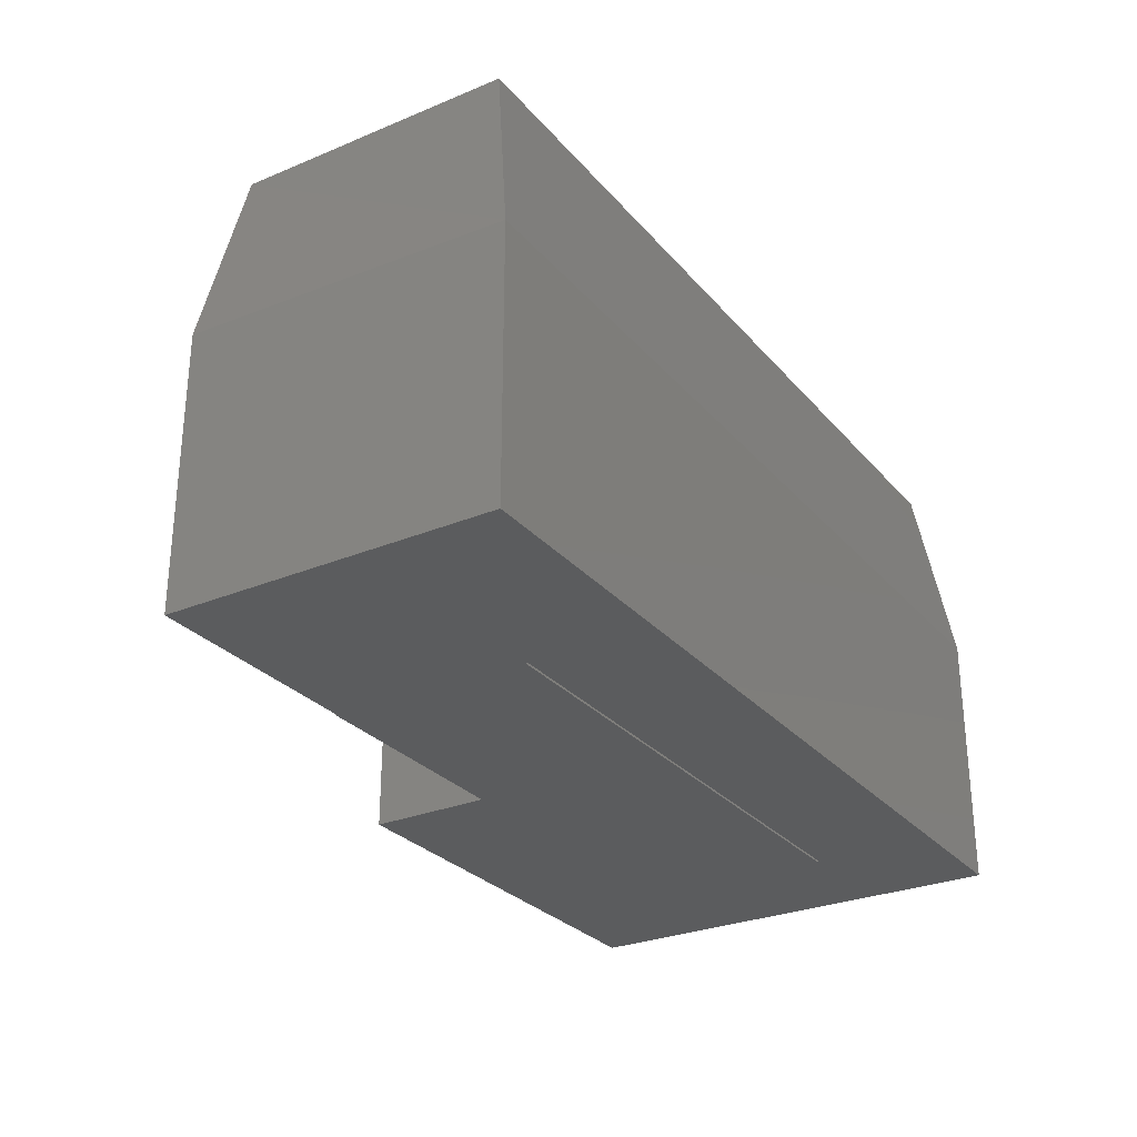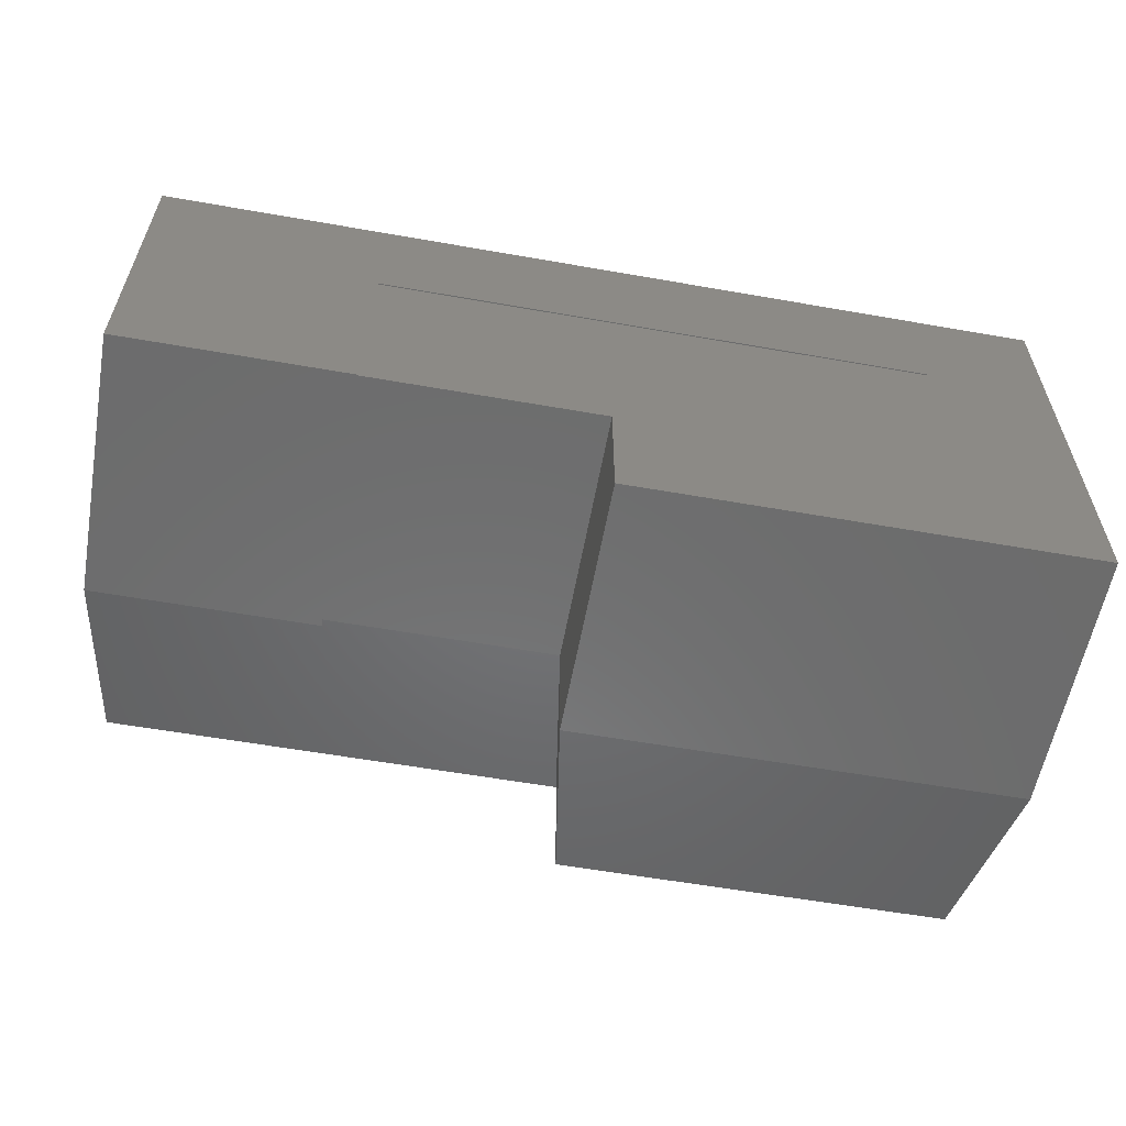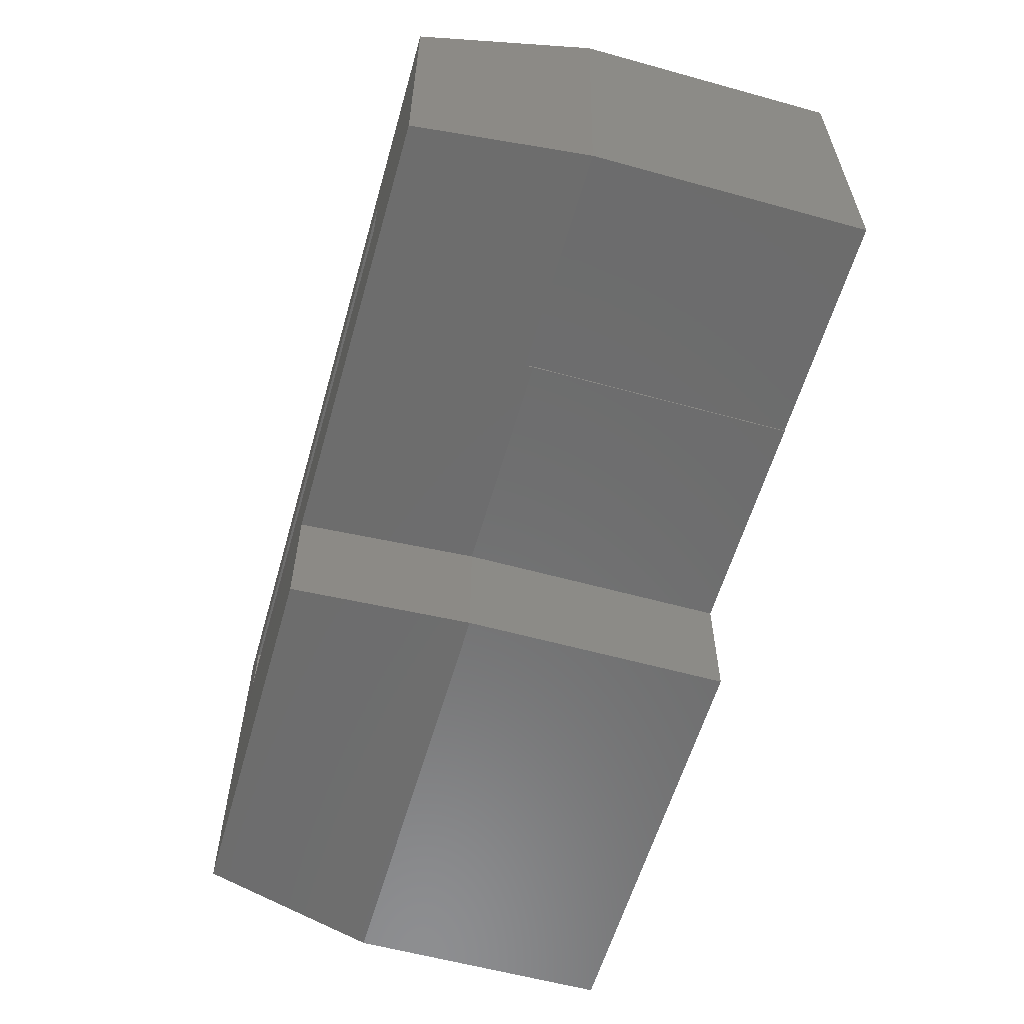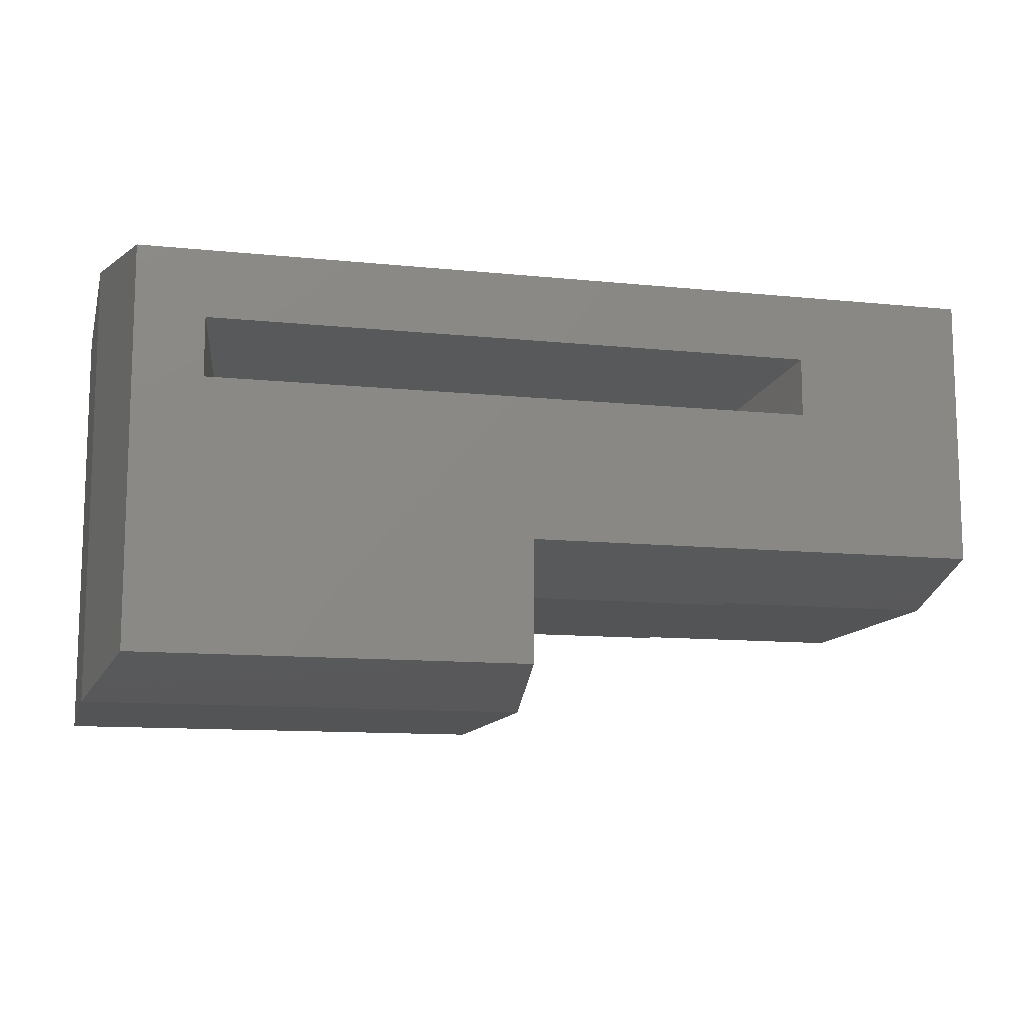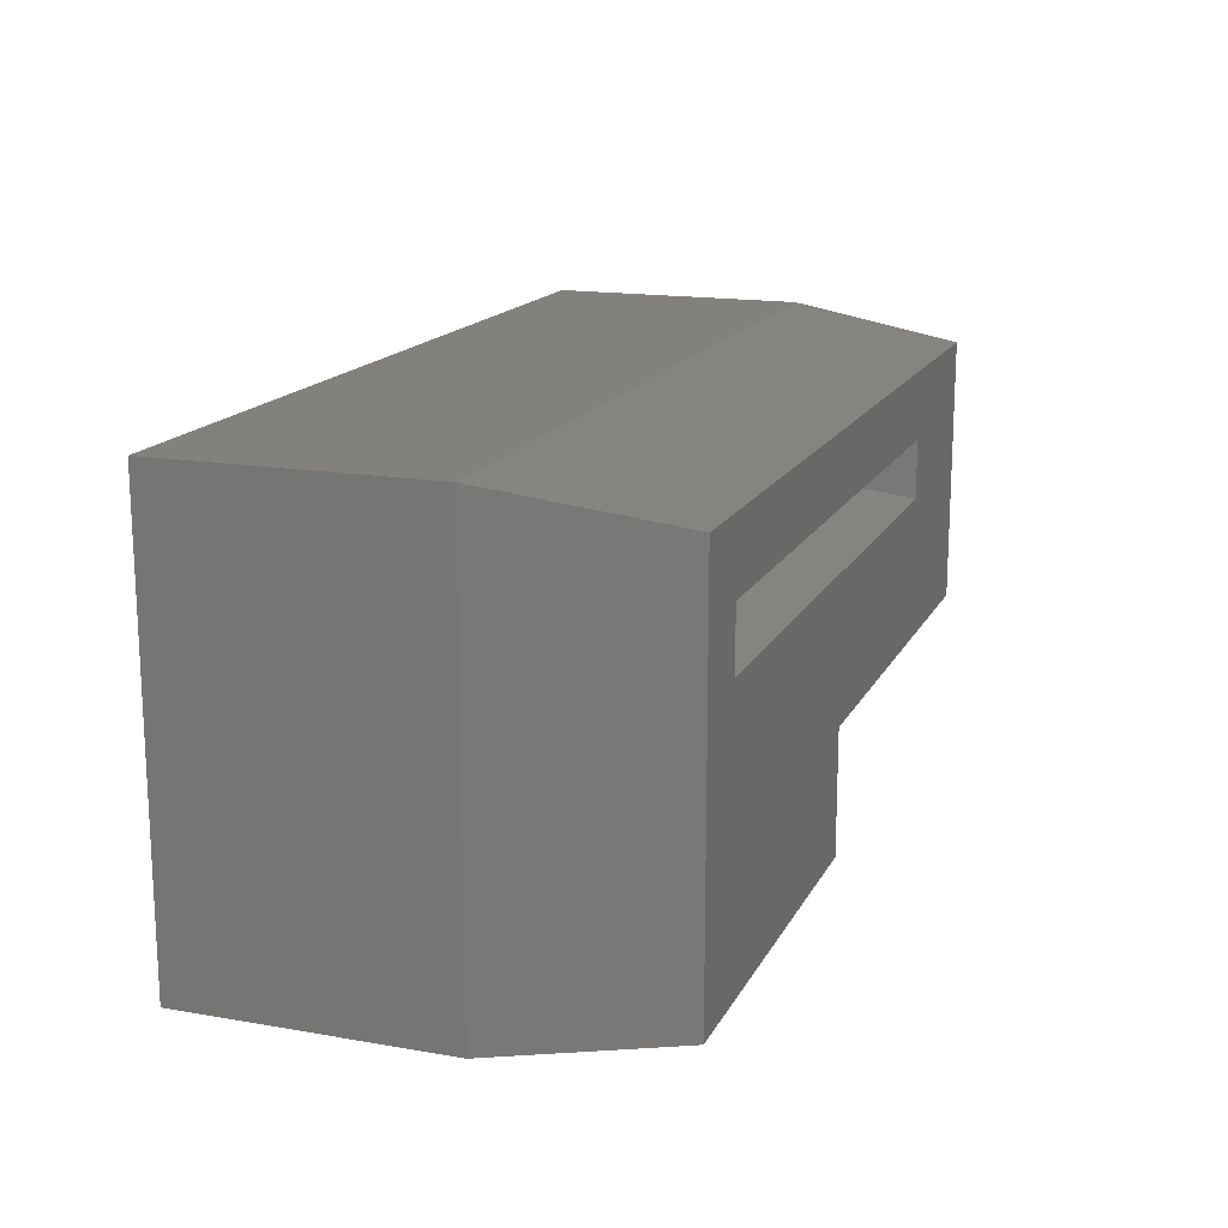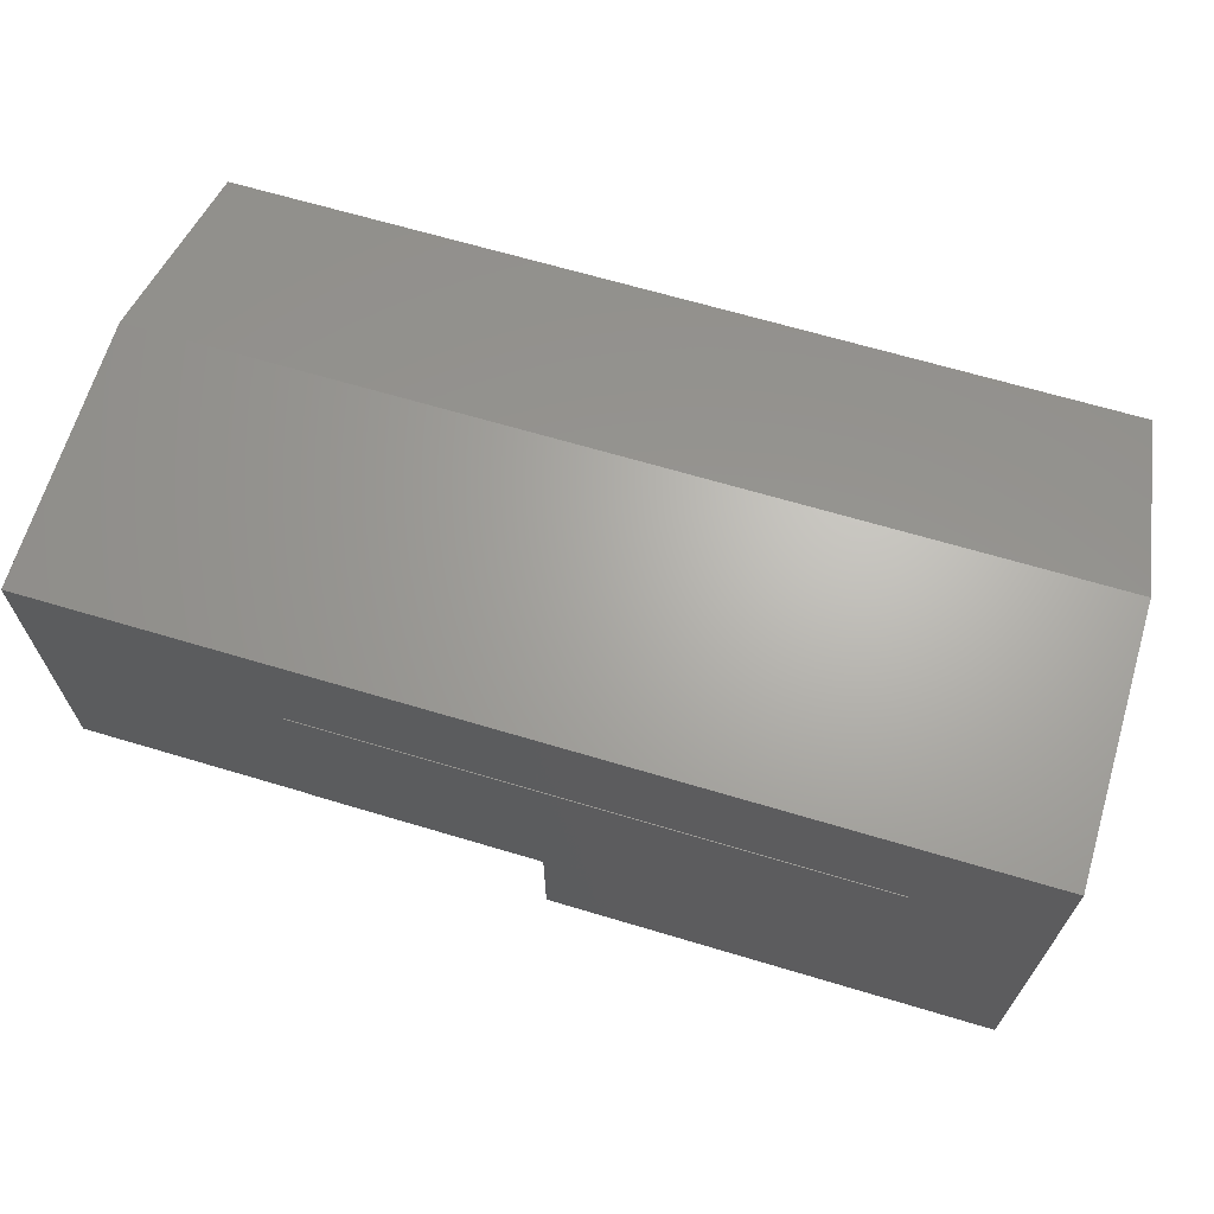
<metadata>
{"format":"stl","ext":"stl","renderer":"f3d","projection":"perspective","resolution":1024,"background":"white","views":[{"elev":-28.4,"azim":122.0,"up":"+Z"},{"elev":-58.5,"azim":169.7,"up":"+Y"},{"elev":-58.7,"azim":74.1,"up":"+Y"},{"elev":-11.7,"azim":-13.9,"up":"+Y"},{"elev":16.1,"azim":-70.4,"up":"+Y"},{"elev":66.4,"azim":-163.3,"up":"+Y"}]}
</metadata>
<code>
# stl→obj: 35 verts, 70 faces
v 0.02344 0.3476 0.3672
v 0.02344 0.02344 0.3672
v 0.07919 0.2431 0.3672
v 0.07919 0.2919 0.3672
v 0.584 0.2919 0.3672
v 0.7266 0.3476 0.3672
v 0.7266 0.125 0.3672
v 0.584 0.2431 0.3672
v 0.3476 0.125 0.3672
v 0.3476 0.02344 0.3672
v 0.5605 0.2684 0
v 0.5605 0.2665 0
v 0.5605 0.2684 0.2188
v 0.5605 0.2665 0.2188
v 0.1026 0.2665 0.2188
v 0.1026 0.2684 0.2188
v 0.1026 0.2684 0
v 0.1026 0.2665 0
v 0 0.3711 0.2188
v 0 0 0.2188
v 0 0 0
v 0.3711 0 0.2188
v 0.3711 0 0
v 0.3711 0.1016 0.2188
v 0.75 0.3711 0.2188
v 0.75 0.3711 0
v 0 0.3711 0
v 0.75 0.1026 0.2255
v 0.5614 0.1026 0.2255
v 0.5625 0.1016 0.2188
v 0.75 0.1026 0
v 0.5625 0.1026 0.2188
v 0.3711 0.1016 0
v 0.5625 0.1016 0
v 0.5625 0.1026 0
f 1 2 3
f 1 3 4
f 1 4 5
f 1 5 6
f 6 5 7
f 7 5 8
f 7 8 9
f 9 8 3
f 9 3 10
f 10 3 2
f 11 12 13
f 13 12 14
f 14 15 8
f 8 15 3
f 16 13 4
f 4 13 5
f 13 14 5
f 5 14 8
f 16 17 13
f 13 17 11
f 15 16 3
f 3 16 4
f 18 17 15
f 15 17 16
f 14 12 15
f 15 12 18
f 19 20 1
f 1 20 2
f 20 21 22
f 22 21 23
f 22 24 10
f 10 24 9
f 20 22 2
f 2 22 10
f 25 26 19
f 19 26 27
f 28 25 7
f 7 25 6
f 25 19 6
f 6 19 1
f 19 27 20
f 20 27 21
f 29 28 7
f 29 7 9
f 29 9 24
f 29 24 30
f 31 26 28
f 28 26 25
f 30 32 29
f 24 33 30
f 30 33 34
f 29 32 28
f 28 32 35
f 28 35 31
f 34 35 30
f 30 35 32
f 23 33 22
f 22 33 24
f 11 26 12
f 33 35 34
f 27 26 11
f 27 11 17
f 27 17 18
f 27 18 21
f 18 23 21
f 23 18 33
f 33 18 12
f 33 12 35
f 35 12 26
f 35 26 31

</code>
